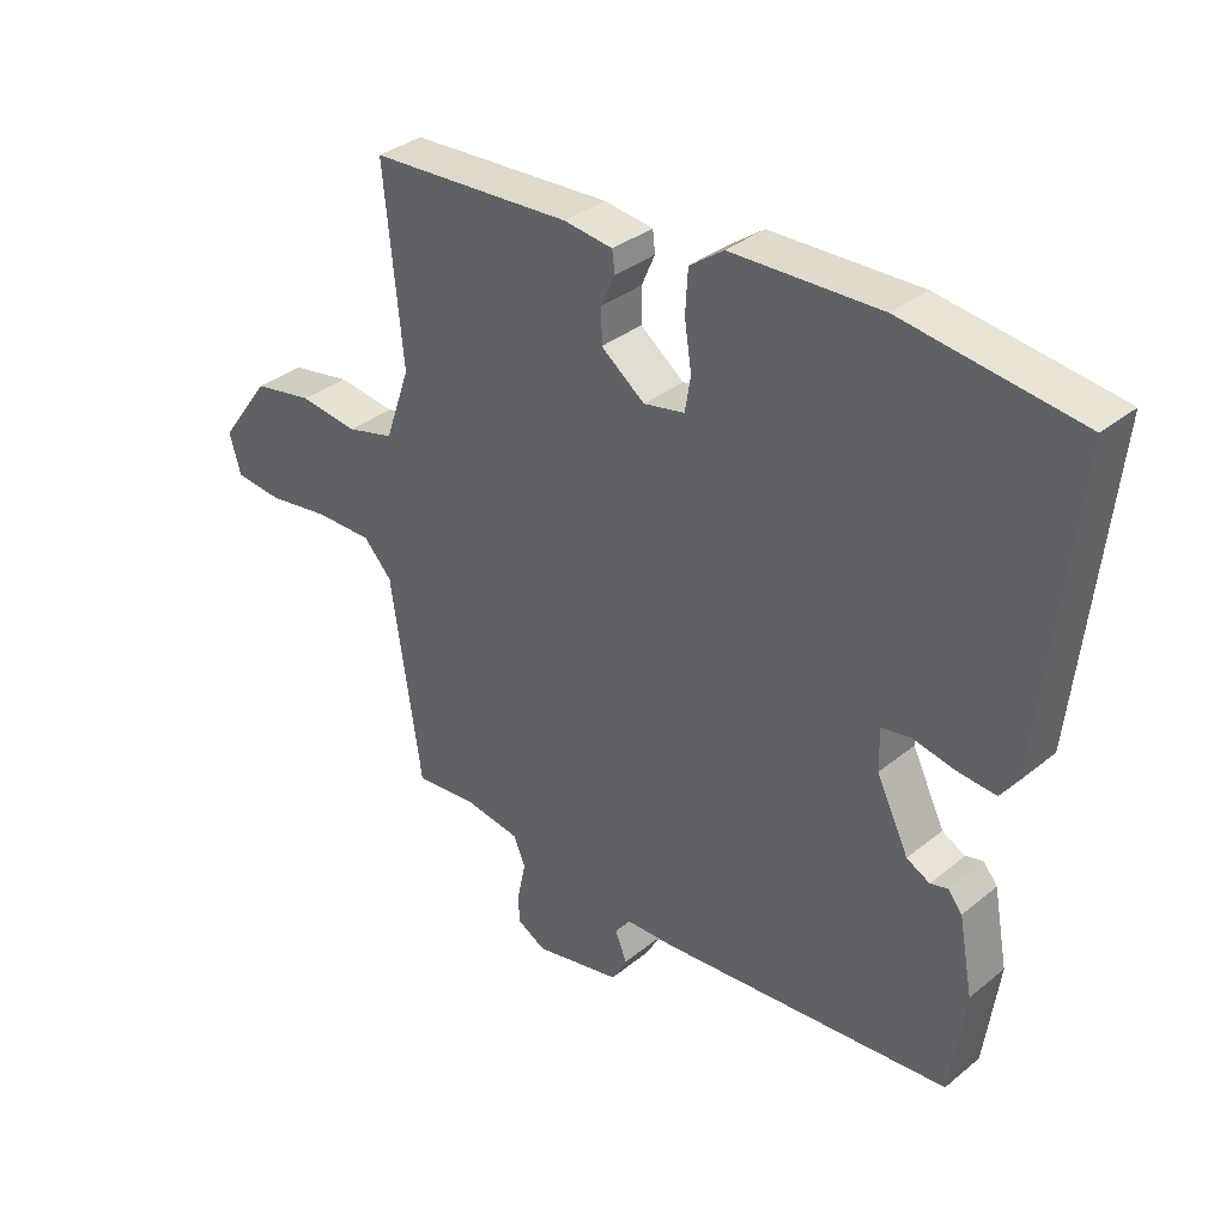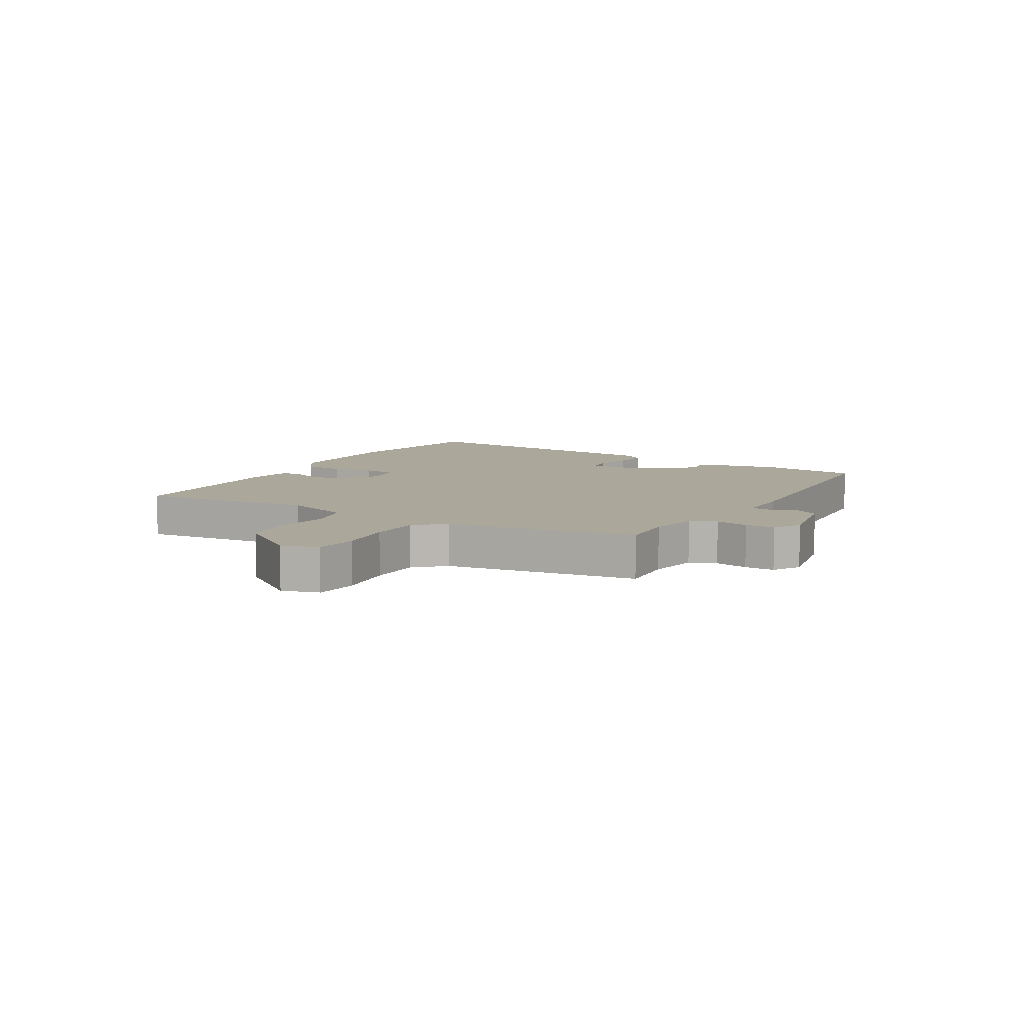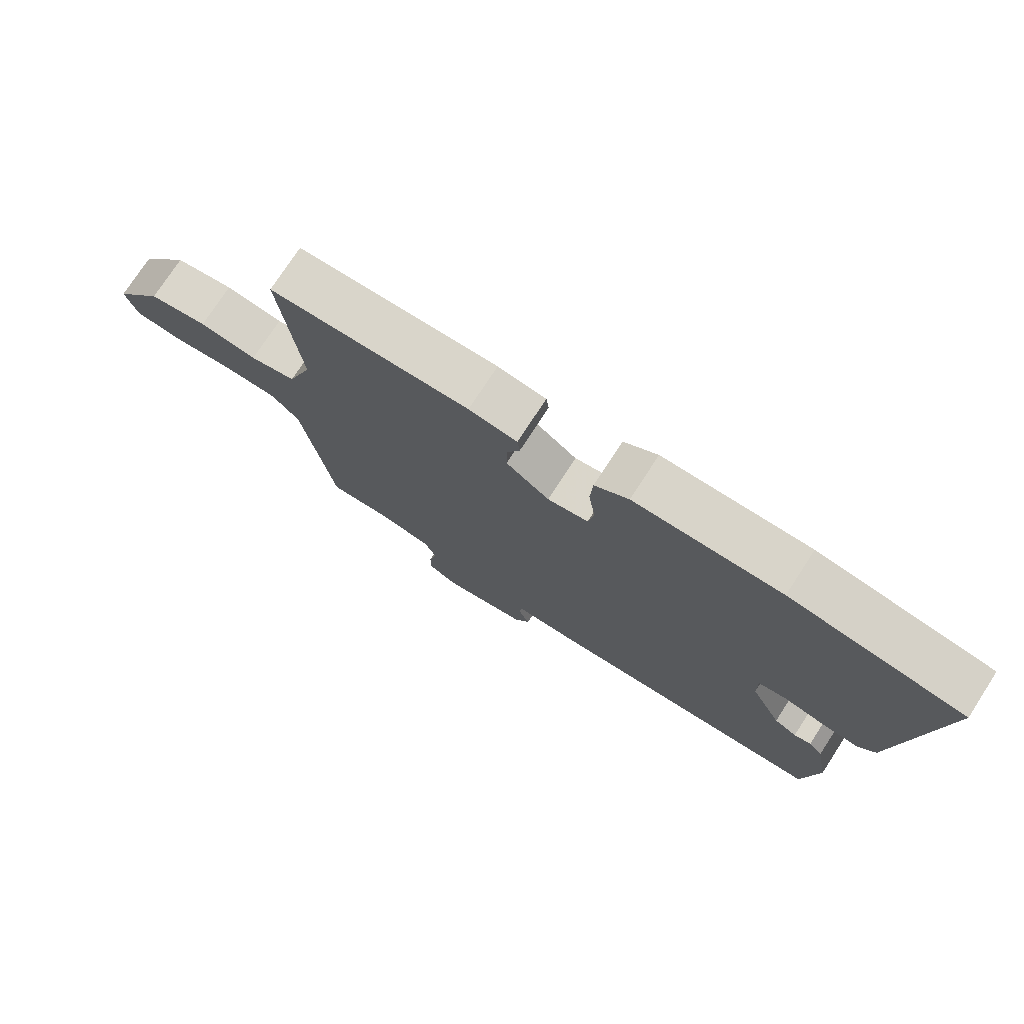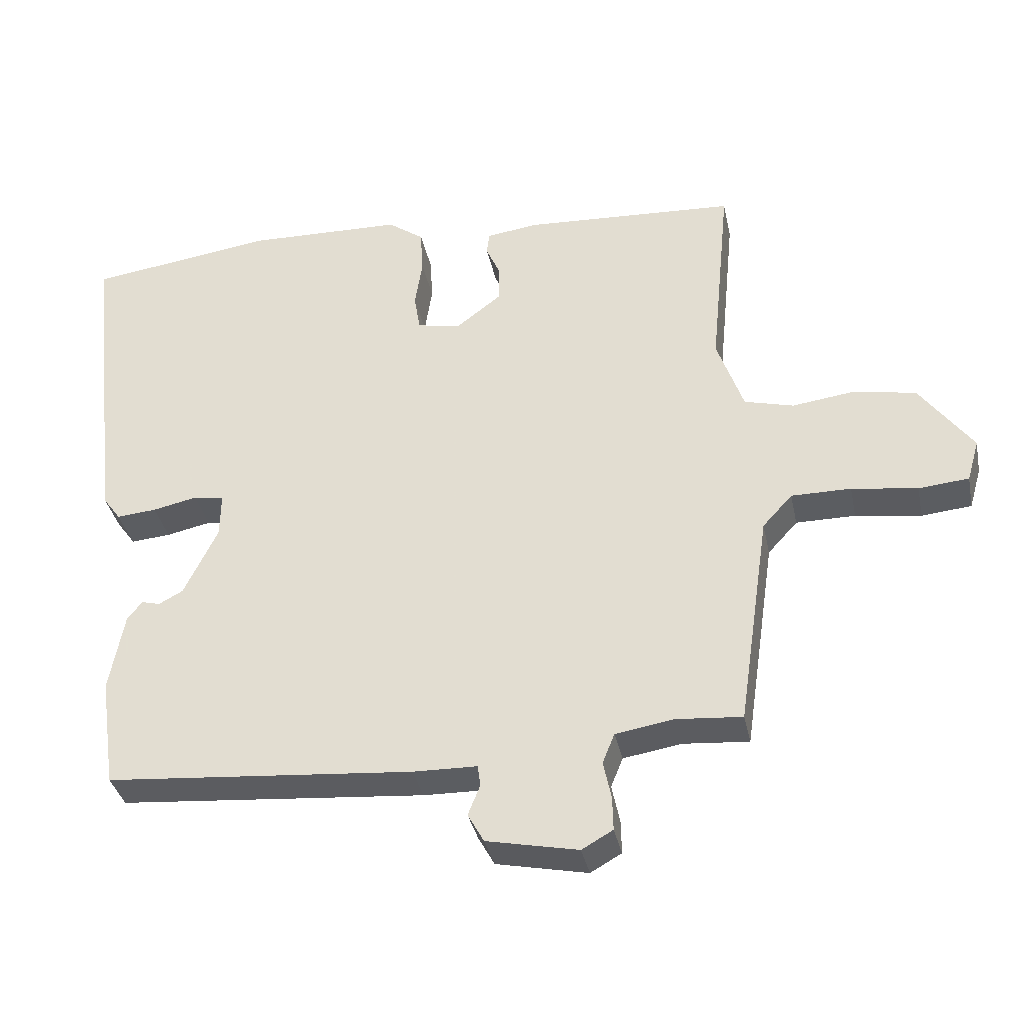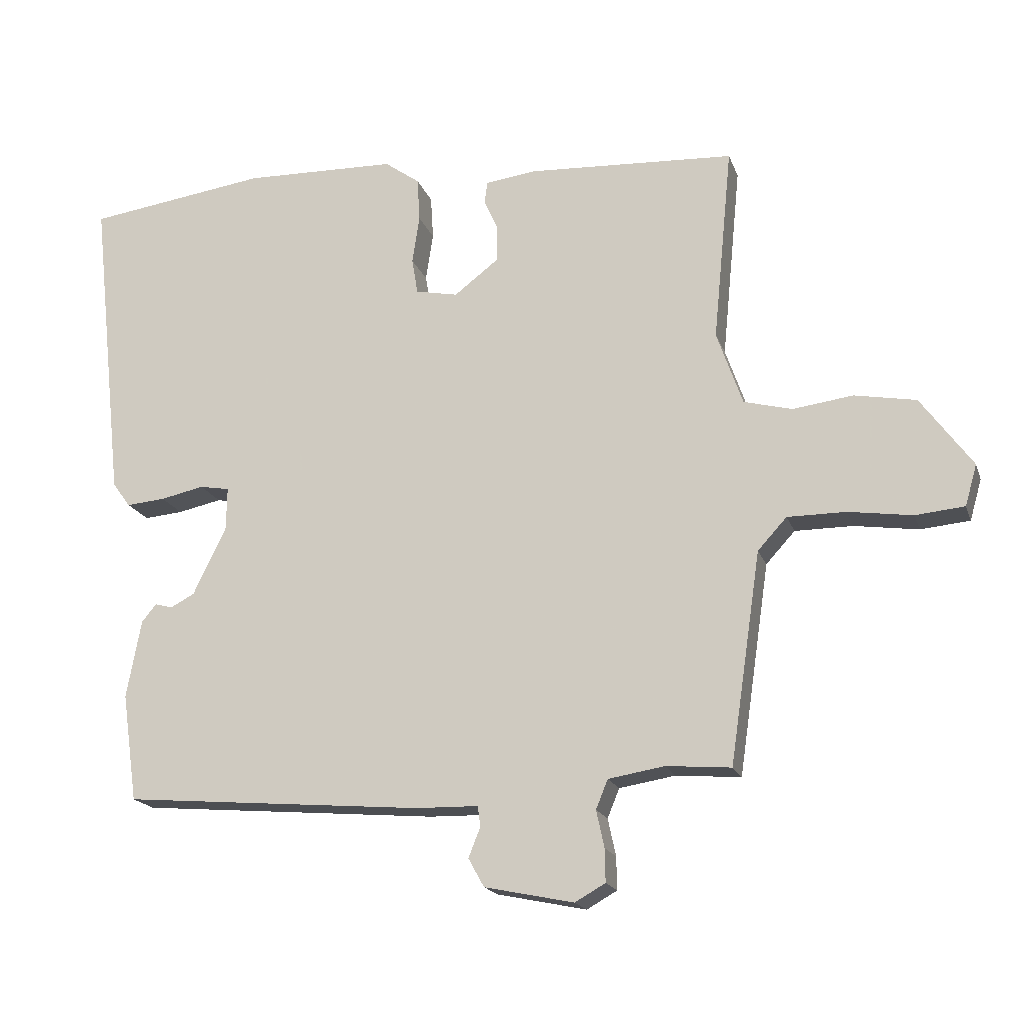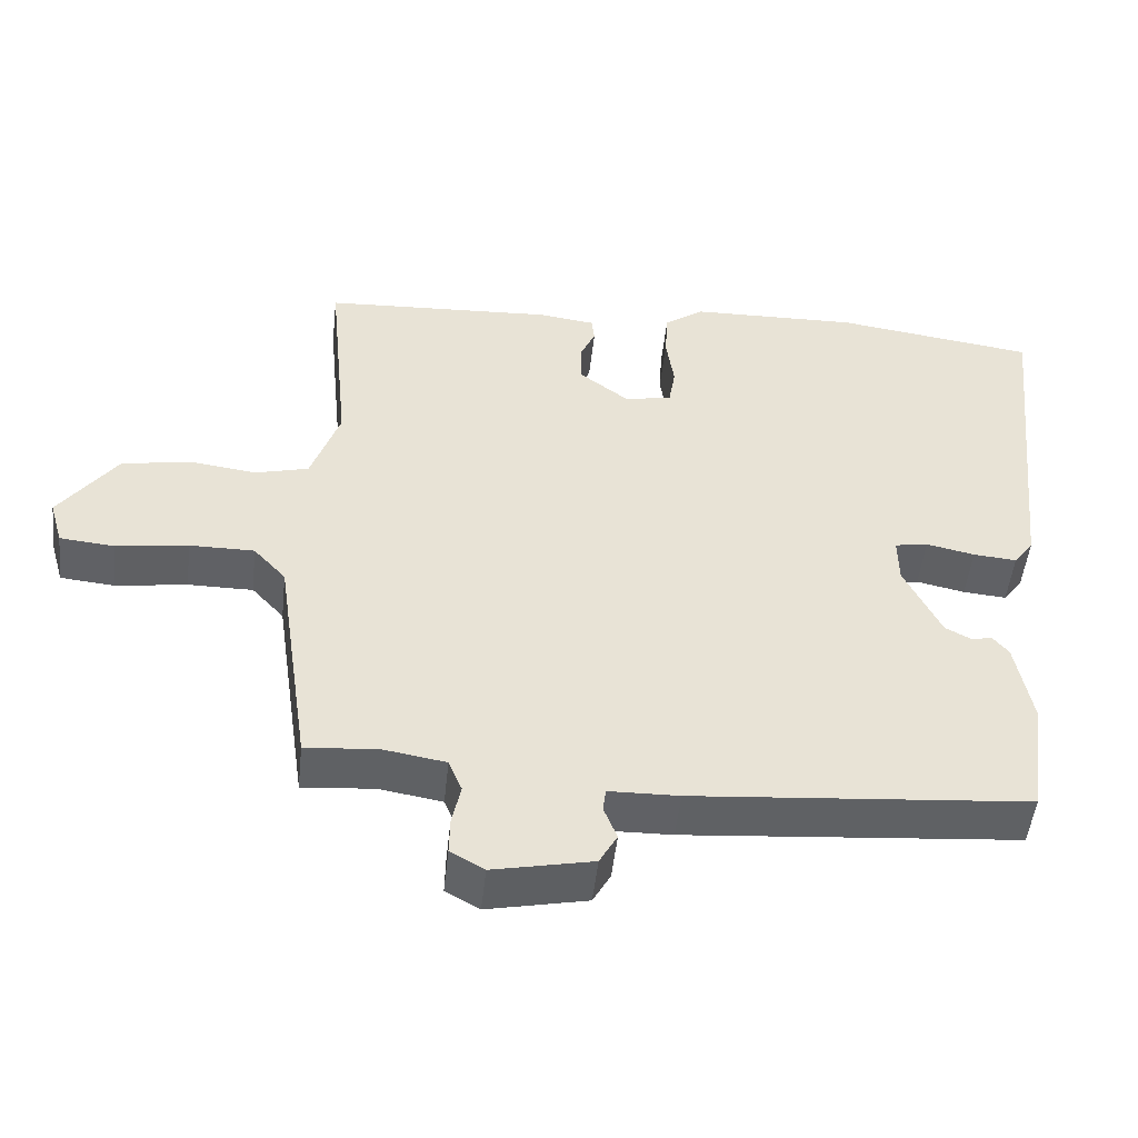
<metadata>
{"format":"obj","ext":"obj","renderer":"f3d","projection":"perspective","resolution":1024,"background":"white","views":[{"elev":34.5,"azim":-137.3,"up":"+Z"},{"elev":8.1,"azim":120.4,"up":"+Y"},{"elev":75.5,"azim":-147.0,"up":"+Z"},{"elev":-35.7,"azim":11.7,"up":"+Z"},{"elev":-18.1,"azim":16.1,"up":"+Z"},{"elev":-49.6,"azim":173.8,"up":"+Z"}]}
</metadata>
<code>
v -0.579 0.07 0.489
v -0.306 0.07 0.527
v -0.075 0.07 0.521
v -0.022 0.07 0.483
v -0.018 0.07 0.417
v -0.029 0.07 0.344
v -0.02 0.07 0.29
v 0.044 0.07 0.277
v 0.112 0.07 0.329
v 0.112 0.07 0.383
v 0.091 0.07 0.431
v 0.095 0.07 0.464
v 0.171 0.07 0.474
v 0.486 0.07 0.457
v 0.457 0.07 0.161
v 0.496 0.07 0.049
v 0.569 0.07 0.03
v 0.66 0.07 0.042
v 0.753 0.07 0.025
v 0.831 0.07 -0.082
v 0.813 0.07 -0.144
v 0.739 0.07 -0.151
v 0.642 0.07 -0.137
v 0.554 0.07 -0.137
v 0.51 0.07 -0.185
v 0.463 0.07 -0.504
v 0.365 0.07 -0.496
v 0.28 0.07 -0.51
v 0.262 0.07 -0.554
v 0.274 0.07 -0.61
v 0.275 0.07 -0.66
v 0.229 0.07 -0.686
v 0.094 0.07 -0.658
v 0.07 0.07 -0.615
v 0.088 0.07 -0.57
v 0.084 0.07 -0.539
v -0.011 0.07 -0.537
v -0.466 0.07 -0.499
v -0.489 0.07 -0.336
v -0.467 0.07 -0.218
v -0.445 0.07 -0.191
v -0.418 0.07 -0.198
v -0.382 0.07 -0.179
v -0.332 0.07 -0.076
v -0.331 0.07 -0.011
v -0.376 0.07 -0.003
v -0.442 0.07 -0.017
v -0.501 0.07 -0.022
v -0.528 0.07 0.015
v -0.579 0 0.489
v -0.306 0 0.527
v -0.075 0 0.521
v -0.022 0 0.483
v -0.018 0 0.417
v -0.029 0 0.344
v -0.02 0 0.29
v 0.044 0 0.277
v 0.112 0 0.329
v 0.112 0 0.383
v 0.091 0 0.431
v 0.095 0 0.464
v 0.171 0 0.474
v 0.486 0 0.457
v 0.457 0 0.161
v 0.496 0 0.049
v 0.569 0 0.03
v 0.66 0 0.042
v 0.753 0 0.025
v 0.831 0 -0.082
v 0.813 0 -0.144
v 0.739 0 -0.151
v 0.642 0 -0.137
v 0.554 0 -0.137
v 0.51 0 -0.185
v 0.463 0 -0.504
v 0.365 0 -0.496
v 0.28 0 -0.51
v 0.262 0 -0.554
v 0.274 0 -0.61
v 0.275 0 -0.66
v 0.229 0 -0.686
v 0.094 0 -0.658
v 0.07 0 -0.615
v 0.088 0 -0.57
v 0.084 0 -0.539
v -0.011 0 -0.537
v -0.466 0 -0.499
v -0.489 0 -0.336
v -0.467 0 -0.218
v -0.445 0 -0.191
v -0.418 0 -0.198
v -0.382 0 -0.179
v -0.332 0 -0.076
v -0.331 0 -0.011
v -0.376 0 -0.003
v -0.442 0 -0.017
v -0.501 0 -0.022
v -0.528 0 0.015
f 4 5 6
f 3 4 6
f 2 3 6
f 1 2 6
f 49 1 6
f 48 49 6
f 47 48 6
f 46 47 6
f 45 46 6 7
f 44 45 7 8
f 43 44 8 9
f 40 41 42
f 39 40 42
f 38 39 42
f 37 38 42
f 36 37 42
f 36 42 43
f 33 34 35
f 32 33 35
f 31 32 35
f 30 31 35
f 29 30 35
f 28 29 35 36
f 36 43 9
f 28 36 9
f 27 28 9
f 21 22 23
f 20 21 23
f 19 20 23
f 18 19 23
f 17 18 23
f 16 17 23 24
f 15 16 24 25
f 13 14 15
f 12 13 15
f 11 12 15
f 10 11 15
f 25 26 27
f 15 25 27
f 10 15 27
f 9 10 27
f 55 54 53
f 55 53 52
f 55 52 51
f 55 51 50
f 55 50 98
f 55 98 97
f 55 97 96
f 55 96 95
f 56 55 95 94
f 57 56 94 93
f 58 57 93 92
f 91 90 89
f 91 89 88
f 91 88 87
f 91 87 86
f 91 86 85
f 92 91 85
f 84 83 82
f 84 82 81
f 84 81 80
f 84 80 79
f 84 79 78
f 85 84 78 77
f 58 92 85
f 58 85 77
f 58 77 76
f 72 71 70
f 72 70 69
f 72 69 68
f 72 68 67
f 72 67 66
f 73 72 66 65
f 74 73 65 64
f 64 63 62
f 64 62 61
f 64 61 60
f 64 60 59
f 76 75 74
f 76 74 64
f 76 64 59
f 76 59 58
f 1 50 51 2
f 2 51 52 3
f 3 52 53 4
f 4 53 54 5
f 5 54 55 6
f 6 55 56 7
f 7 56 57 8
f 8 57 58 9
f 9 58 59 10
f 10 59 60 11
f 11 60 61 12
f 12 61 62 13
f 13 62 63 14
f 14 63 64 15
f 15 64 65 16
f 16 65 66 17
f 17 66 67 18
f 18 67 68 19
f 19 68 69 20
f 20 69 70 21
f 21 70 71 22
f 22 71 72 23
f 23 72 73 24
f 24 73 74 25
f 25 74 75 26
f 26 75 76 27
f 27 76 77 28
f 28 77 78 29
f 29 78 79 30
f 30 79 80 31
f 31 80 81 32
f 32 81 82 33
f 33 82 83 34
f 34 83 84 35
f 35 84 85 36
f 36 85 86 37
f 37 86 87 38
f 38 87 88 39
f 39 88 89 40
f 40 89 90 41
f 41 90 91 42
f 42 91 92 43
f 43 92 93 44
f 44 93 94 45
f 45 94 95 46
f 46 95 96 47
f 47 96 97 48
f 48 97 98 49
f 49 98 50 1

</code>
